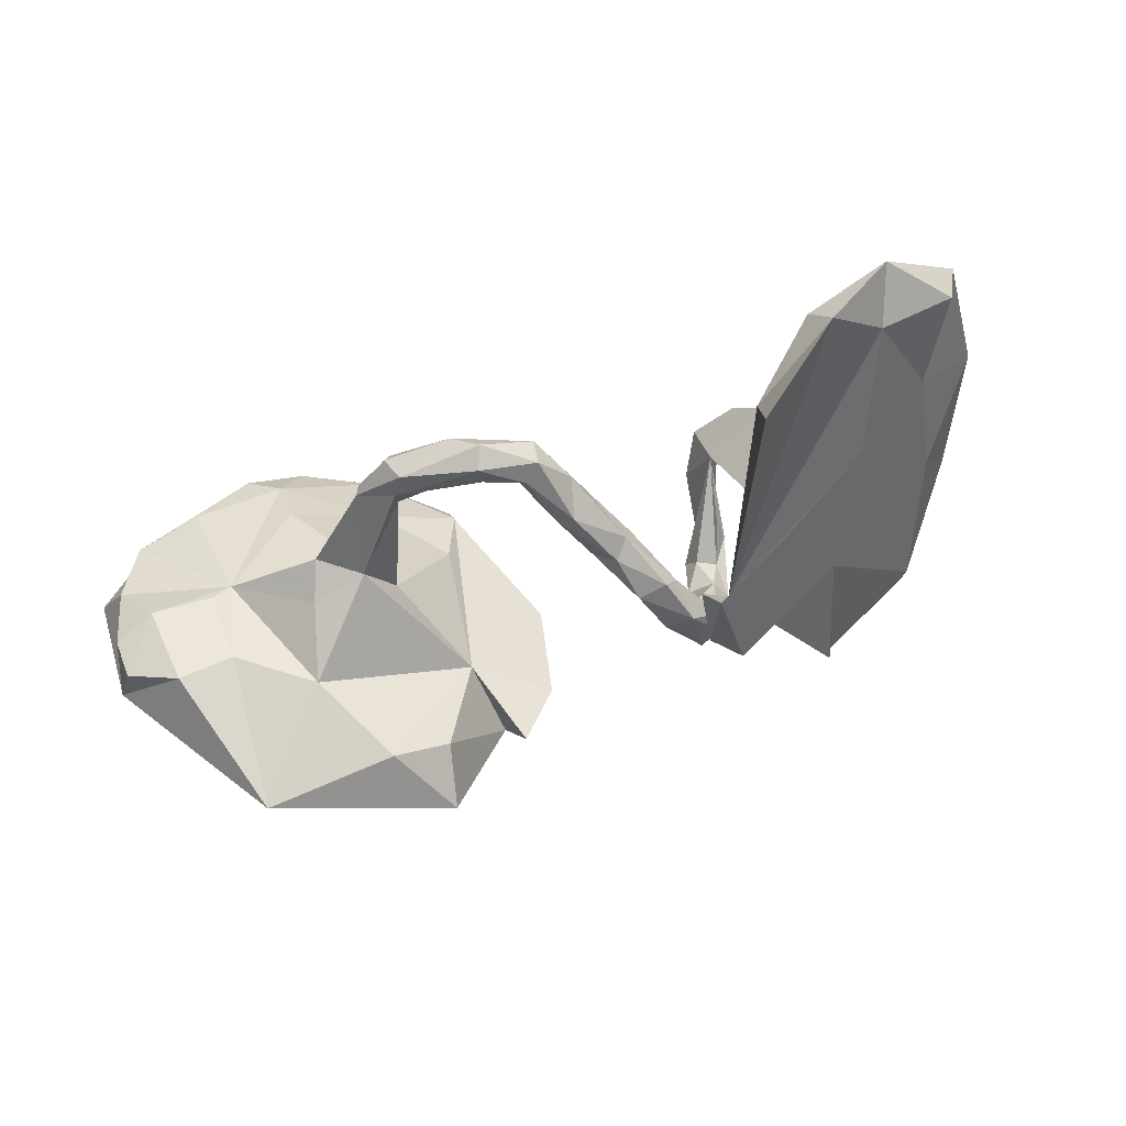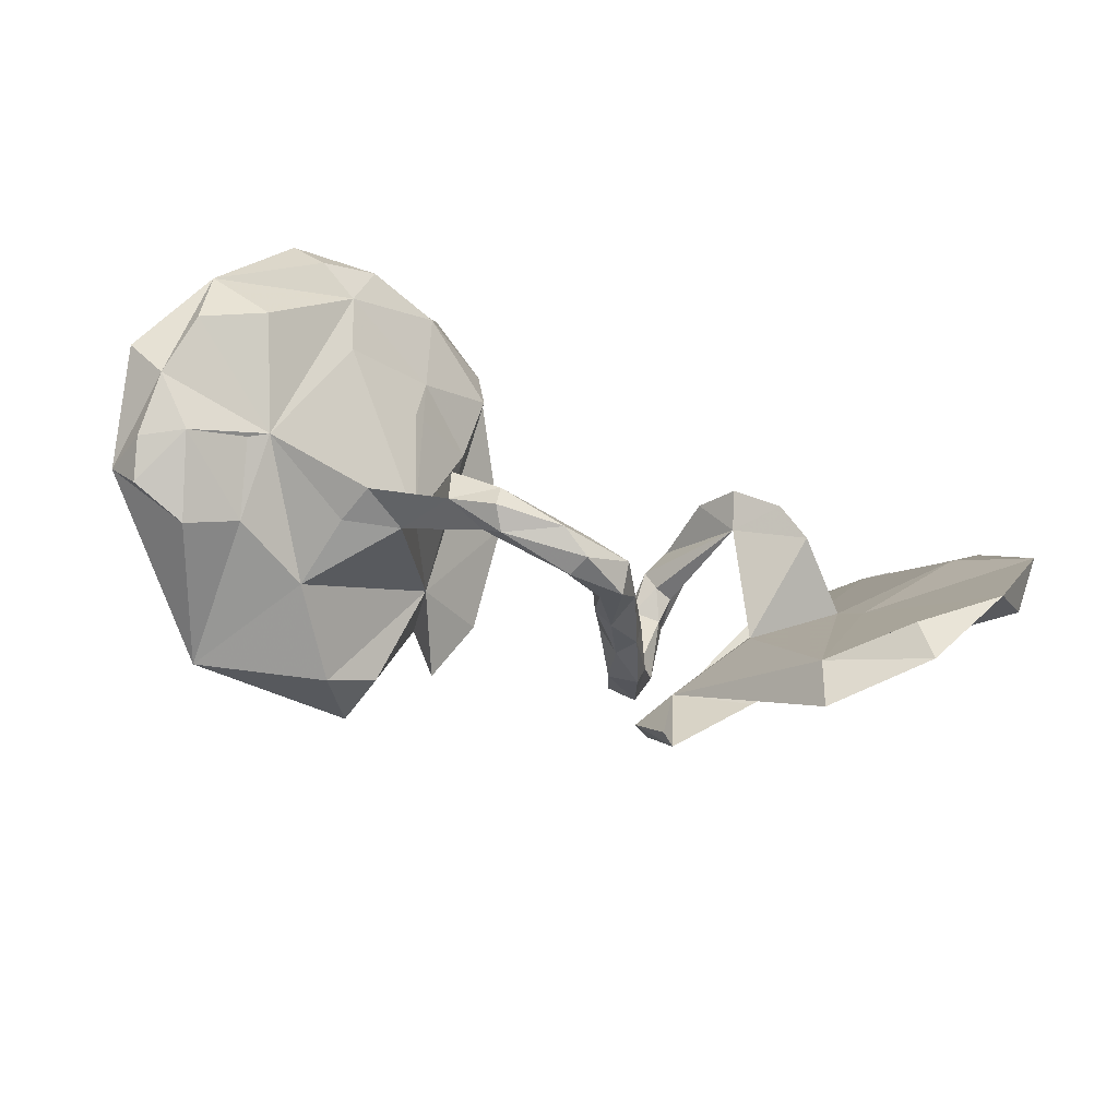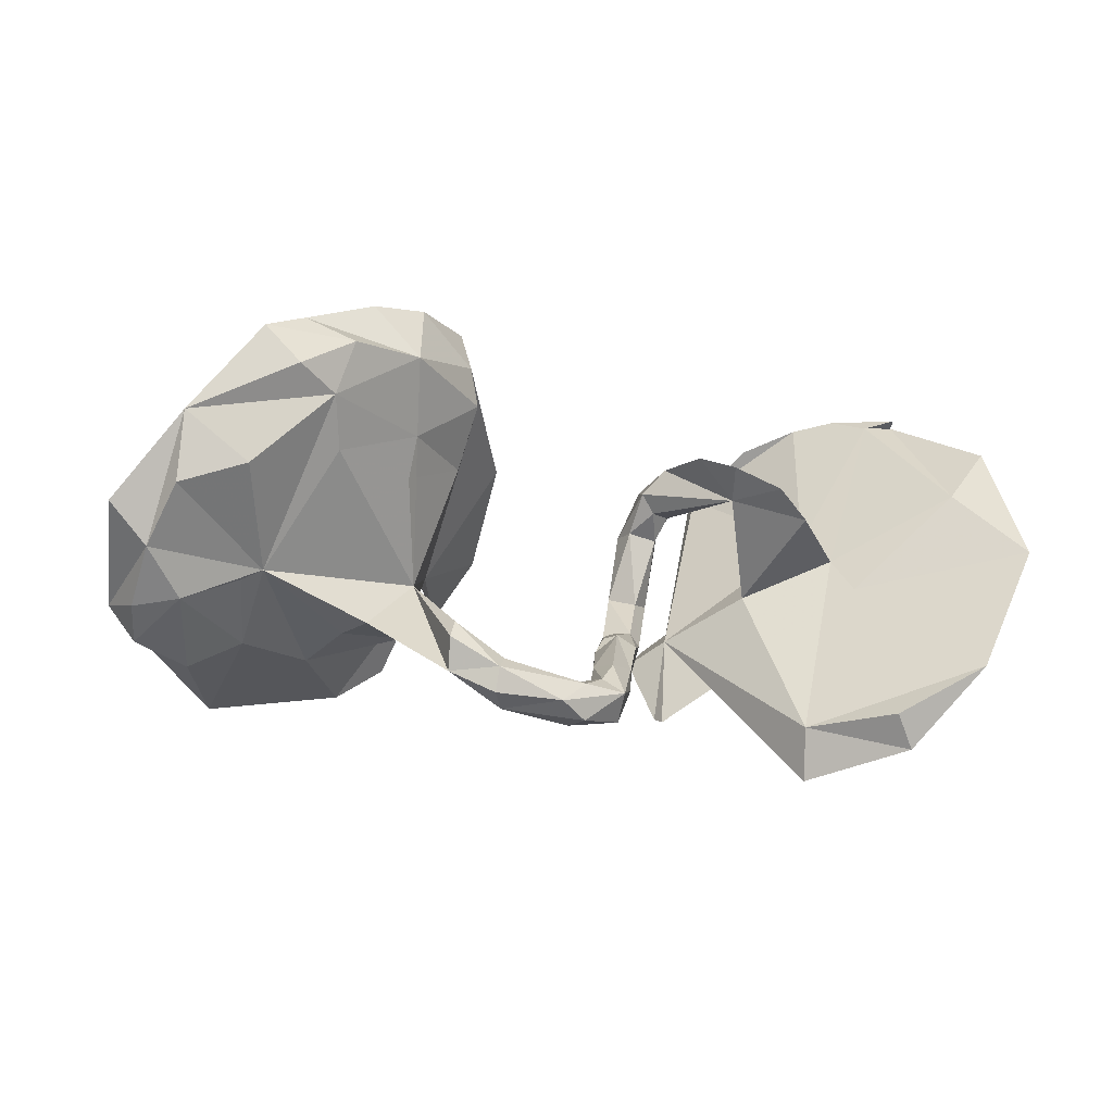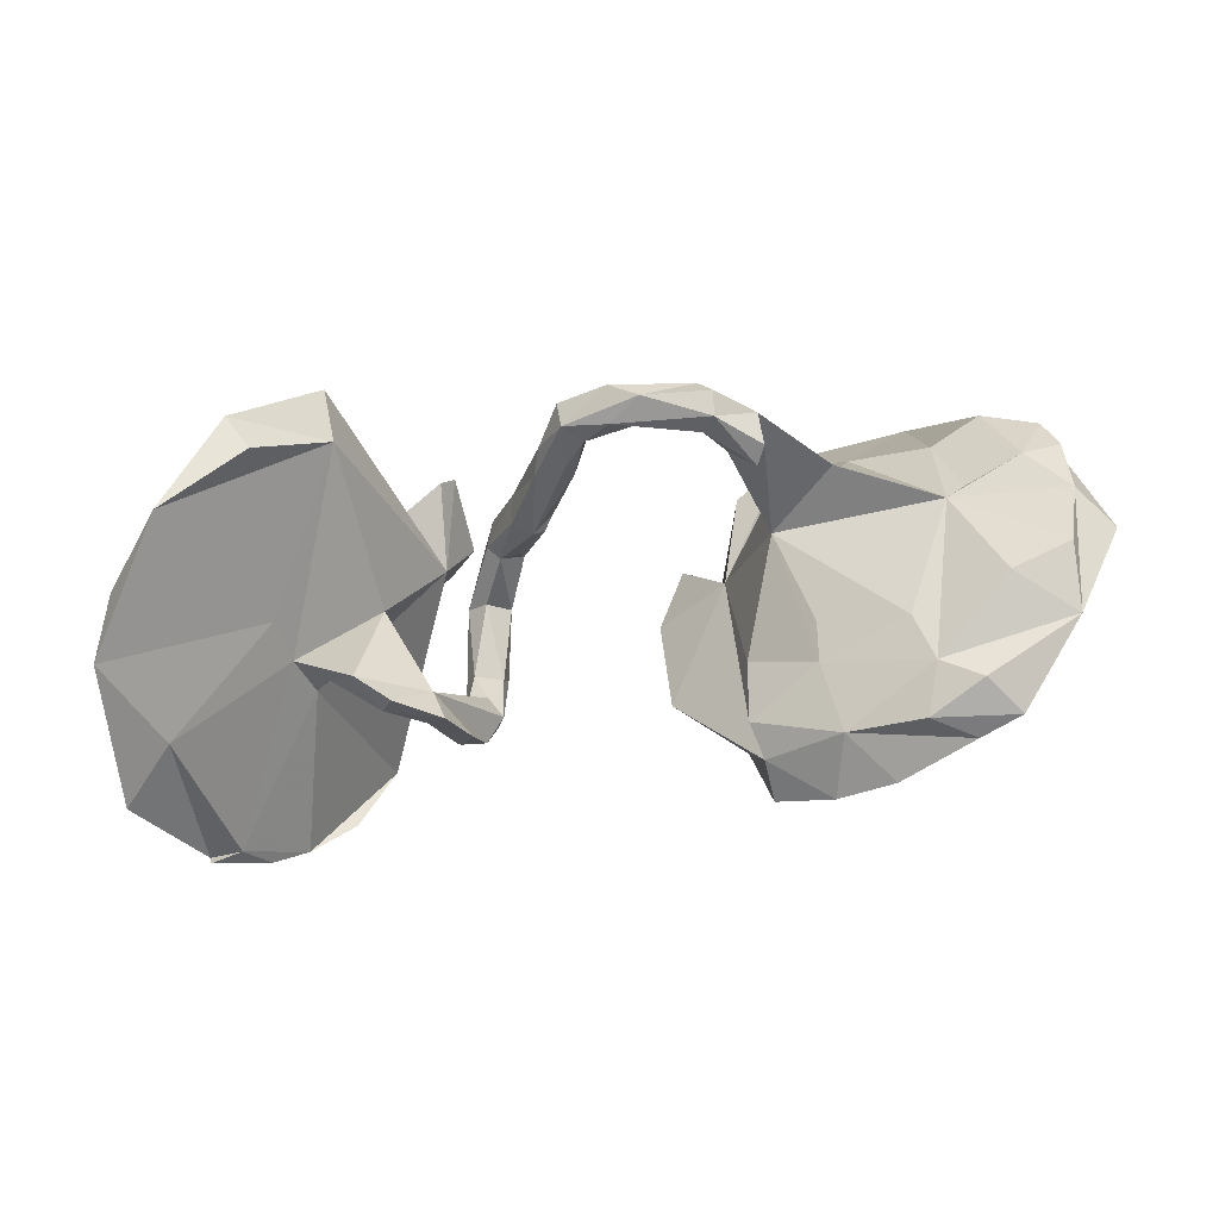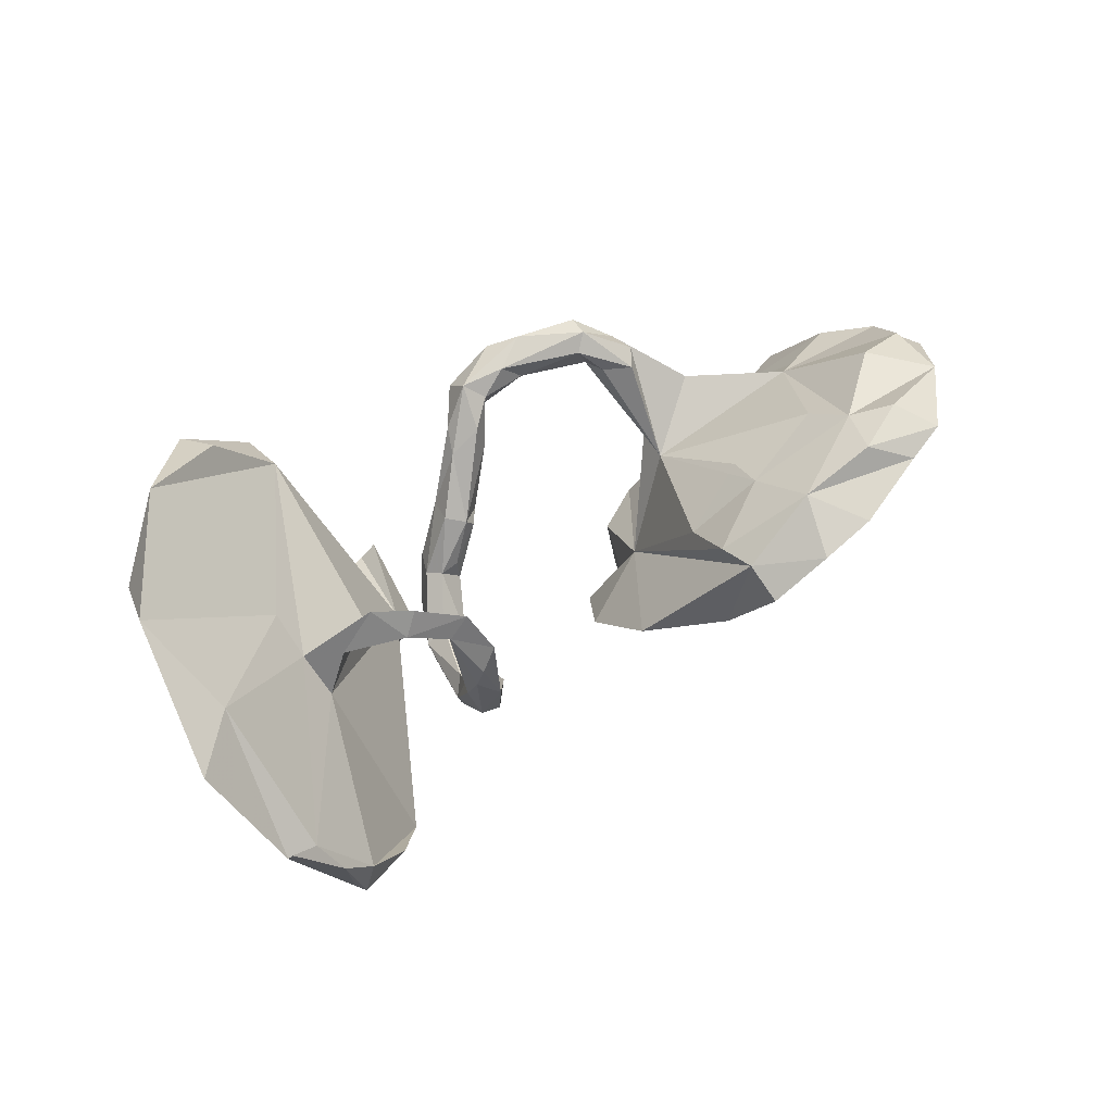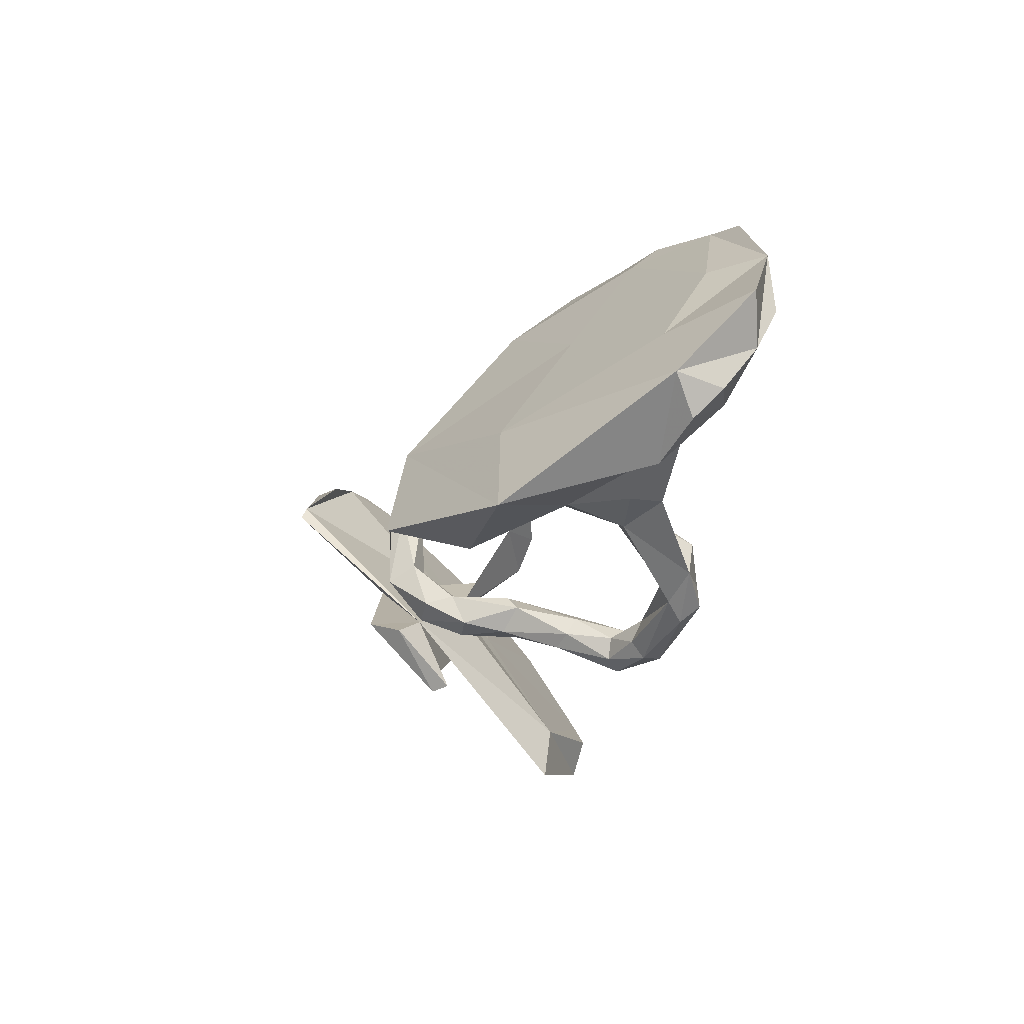
<metadata>
{"format":"obj","ext":"obj","renderer":"f3d","projection":"perspective","resolution":1024,"background":"white","views":[{"elev":-79.6,"azim":18.3,"up":"+Y"},{"elev":-46.9,"azim":-19.5,"up":"+Y"},{"elev":-4.4,"azim":-19.7,"up":"+Y"},{"elev":76.3,"azim":169.5,"up":"+Z"},{"elev":41.2,"azim":144.8,"up":"+Z"},{"elev":-24.8,"azim":-106.3,"up":"+Y"}]}
</metadata>
<code>
v -0.6455 -0.2712 -0.2148
v -0.3385 -0.2017 -0.3374
v -0.2338 0.008845 -0.2793
v 0.2226 -0.2963 -0.1084
v -0.3125 -0.1986 -0.2213
v 0.196 -0.2908 -0.08332
v 0.185 -0.1831 -0.1914
v 0.2397 -0.138 -0.1353
v 0.3815 -0.3053 0.1971
v 0.3648 -0.1943 -0.05461
v 0.2314 -0.1578 -0.2423
v -0.4069 -0.2491 -0.1995
v -0.1915 -0.09398 -0.2826
v 0.4014 0.169 -0.3608
v 0.3833 -0.4042 0.1851
v 0.1686 -0.1619 -0.1492
v 0.4449 0.005696 -0.172
v 0.2065 -0.04892 -0.2096
v 0.1167 -0.145 -0.1517
v 0.1419 -0.1961 -0.06841
v 0.2137 -0.06893 -0.1736
v 0.08858 -0.1902 -0.07754
v 0.09681 -0.1316 -0.1011
v 0.3559 -0.05602 -0.02157
v -0.5017 -0.1839 -0.04478
v -0.2511 -0.02506 -0.1371
v 0.07325 -0.2071 0.001195
v 0.1799 -0.06621 -0.1411
v 0.1604 -0.1515 -0.07378
v 0.05602 -0.1398 0.006159
v 0.02646 -0.2475 0.1003
v 0.3926 0.142 -0.3722
v -0.5227 -0.06925 -0.1757
v -0.7314 -0.1991 0.04283
v 0.1005 -0.2054 0.03694
v 0.1403 -0.1255 -0.06804
v 0.1673 -0.08464 -0.2182
v 0.1058 -0.1265 -0.05973
v 0.1368 -0.0557 -0.1741
v -0.007576 -0.2298 0.1113
v 0.2294 0.07137 -0.2077
v 0.03449 -0.1668 0.01903
v 0.0765 -0.1329 0.0261
v -0.1267 0.01314 -0.2346
v 0.1101 -0.156 0.03589
v 0.001425 -0.2958 0.2207
v 0.2425 0.07893 -0.1804
v -0.3286 -0.05138 0.05629
v 0.4949 0.05908 -0.04131
v 0.05925 -0.2012 0.1386
v 0.5101 -0.2799 0.3155
v 0.1726 0.07561 -0.1509
v -0.02921 -0.2833 0.1917
v -0.1015 -0.2701 0.2157
v 0.521 0.01561 0.0318
v -0.01012 -0.1964 0.1298
v -0.09968 -0.3013 0.2399
v 0.5958 0.2806 -0.2883
v -0.6351 -0.1576 0.04236
v -0.8658 -0.09409 0.0276
v -0.3649 -0.1479 0.1098
v 0.5494 -0.07686 0.03094
v 0.4829 0.2662 -0.2814
v -0.4672 -0.1392 0.08643
v 0.5425 -0.3455 0.3027
v 0.04452 -0.2394 0.1731
v 0.2236 0.06074 -0.1446
v 0.1892 0.08403 -0.2142
v 0.2398 0.105 -0.1206
v -0.7643 -0.08744 0.1537
v -0.04379 -0.2434 0.1927
v -0.03024 -0.2191 0.2265
v -0.8272 -0.1578 0.06908
v 0.6337 -0.1894 0.2425
v -0.0832 -0.2924 0.2803
v -0.6213 -0.0351 0.1475
v 0.002736 -0.2446 0.2519
v 0.007409 -0.1927 0.1821
v 0.1644 0.0684 -0.1944
v 0.2419 0.1627 -0.1531
v -0.1136 0.1825 -0.1226
v 0.1839 0.1499 -0.1104
v -0.2323 -0.2721 0.2679
v -0.255 -0.2424 0.2368
v -0.1211 -0.2303 0.2313
v 0.5372 -0.04142 0.09817
v 0.5795 0.2905 -0.3021
v -0.8402 -0.09942 0.122
v 0.6726 -0.1931 0.3506
v -0.1318 -0.2576 0.3034
v -0.2567 -0.2076 0.2211
v 0.4649 0.06316 0.04702
v -0.0754 -0.2283 0.2687
v -0.2452 -0.2002 0.3011
v -0.2526 -0.2447 0.3015
v -0.263 -0.1583 0.229
v -0.4416 -0.1237 0.1592
v 0.5698 0.3062 -0.2269
v -0.3226 -0.2077 0.2549
v 0.1992 0.1576 -0.1669
v -0.6581 -0.05185 0.1415
v -0.225 -0.1862 0.2683
v 0.2675 0.1386 -0.04153
v 0.2052 0.112 -0.1063
v -0.4654 0.1683 -0.02147
v 0.7005 0.01677 0.1034
v -0.3217 -0.1482 0.2638
v 0.2713 0.1614 -0.08507
v -0.3058 -0.1217 0.2386
v 0.6324 0.321 -0.1762
v 0.7761 -0.09891 0.2453
v 0.6812 0.1616 -0.06847
v 0.2207 0.1956 -0.08421
v -0.8275 -0.003586 0.1928
v 0.2916 0.1227 0.0765
v 0.2712 0.195 -0.03671
v 0.7259 0.3169 -0.08307
v -0.7413 0.0496 0.05668
v 0.7291 0.304 -0.1019
v 0.4162 0.08455 0.1365
v 0.3098 0.175 0.08163
v 0.2387 0.2052 0.04628
v 0.8251 0.2294 0.09117
v 0.2632 0.2059 -0.000298
v 0.8115 0.02337 0.2814
v 0.673 0.3025 -0.1062
v 0.3594 0.1401 0.1499
v 0.3803 0.1446 0.1012
v -0.2433 0.163 0.04915
v 0.7346 0.1412 0.13
v -0.2341 0.3426 0.09807
v 0.2778 0.1807 0.1239
v -0.3504 0.2066 0.1539
v -0.2257 0.3011 -0.06538
v -0.7762 0.2222 0.2472
v -0.3619 0.1328 0.1403
v -0.8874 0.07367 0.1699
v -0.7892 0.09916 0.2506
v -0.6903 0.2225 0.1632
v -0.2212 0.2742 0.09725
v -0.4102 0.3953 0.1255
v -0.5065 0.1679 0.219
v -0.2403 0.409 0.05733
v -0.6729 0.134 0.2725
v -0.5695 0.3911 0.2272
v -0.3602 0.3384 0.2039
v -0.5245 0.2573 0.2619
v -0.3331 0.4338 0.1326
v -0.5908 0.3037 0.2876
v -0.4334 0.4307 0.1701
v -0.49 0.3493 0.2632
v -0.6441 0.3702 0.2548
f 131 146 140
f 133 140 146
f 26 131 140
f 147 135 144
f 138 144 135
f 76 147 144
f 149 135 147
f 114 138 135
f 133 147 142
f 76 142 147
f 148 146 131
f 133 146 147
f 151 147 146
f 149 147 151
f 148 131 143
f 134 143 131
f 134 148 143
f 141 148 134
f 150 148 141
f 145 150 141
f 146 148 150
f 145 141 139
f 105 139 141
f 135 145 139
f 118 135 139
f 152 145 135
f 145 151 146
f 152 149 151
f 152 135 149
f 145 146 150
f 145 152 151
f 8 11 7
f 4 7 11
f 8 7 6
f 4 6 7
f 4 8 6
f 10 4 11
f 17 10 11
f 8 4 10
f 62 8 10
f 24 8 9
f 15 9 8
f 65 15 8
f 65 9 15
f 12 1 2
f 3 2 1
f 5 2 3
f 26 25 12
f 1 12 25
f 5 26 12
f 14 32 8
f 17 8 32
f 49 14 8
f 23 39 19
f 37 19 39
f 22 23 19
f 36 39 23
f 16 19 37
f 79 37 39
f 18 16 37
f 41 18 37
f 21 16 18
f 22 19 16
f 47 21 18
f 29 16 21
f 17 11 8
f 42 23 22
f 20 22 16
f 29 20 16
f 27 22 20
f 28 29 21
f 35 20 29
f 49 8 24
f 35 27 20
f 42 22 27
f 59 1 25
f 62 10 17
f 25 26 61
f 48 61 26
f 64 25 61
f 73 60 34
f 1 34 60
f 70 73 34
f 88 60 73
f 100 41 68
f 37 68 41
f 79 100 68
f 80 41 100
f 87 14 63
f 98 63 14
f 58 14 87
f 98 87 63
f 76 59 25
f 64 76 25
f 101 59 76
f 70 34 59
f 1 59 34
f 101 70 59
f 26 44 81
f 3 81 44
f 88 73 70
f 13 3 44
f 134 81 3
f 105 3 33
f 1 33 3
f 118 105 33
f 134 3 105
f 118 33 60
f 1 60 33
f 111 89 74
f 65 74 89
f 106 111 74
f 65 89 51
f 9 51 89
f 5 12 2
f 26 5 3
f 13 26 3
f 68 37 79
f 41 47 18
f 80 47 41
f 52 79 39
f 98 14 49
f 17 32 14
f 58 17 14
f 39 36 28
f 29 28 36
f 52 39 28
f 38 36 23
f 67 28 21
f 67 21 47
f 69 67 47
f 52 28 67
f 43 38 30
f 23 30 38
f 42 43 30
f 36 38 43
f 45 36 43
f 42 30 23
f 45 29 36
f 92 49 24
f 40 42 27
f 31 40 27
f 56 42 40
f 50 45 43
f 35 29 45
f 50 35 45
f 120 24 55
f 9 55 24
f 53 40 31
f 46 53 31
f 71 40 53
f 66 31 35
f 27 35 31
f 50 66 35
f 46 31 66
f 110 58 87
f 97 76 64
f 97 64 61
f 82 79 52
f 52 67 104
f 69 104 67
f 82 52 104
f 115 104 69
f 133 129 140
f 26 140 129
f 136 129 133
f 138 76 144
f 48 26 129
f 81 131 26
f 138 114 76
f 70 76 114
f 134 131 81
f 105 141 134
f 139 105 118
f 137 135 118
f 135 137 114
f 60 114 137
f 133 142 48
f 76 48 142
f 136 133 48
f 108 47 80
f 113 80 100
f 112 17 58
f 43 42 56
f 78 43 56
f 78 50 43
f 84 57 83
f 75 83 57
f 99 84 83
f 54 57 84
f 85 54 84
f 91 85 84
f 71 54 85
f 53 57 54
f 71 56 40
f 72 56 71
f 78 56 72
f 77 78 72
f 77 50 78
f 106 62 17
f 112 106 17
f 74 62 106
f 46 75 57
f 90 83 75
f 53 46 57
f 77 75 46
f 72 71 85
f 93 72 85
f 53 54 71
f 66 50 77
f 46 66 77
f 48 109 96
f 102 96 109
f 91 48 96
f 108 115 103
f 69 103 115
f 98 49 126
f 55 126 49
f 110 98 126
f 58 119 112
f 123 112 119
f 110 119 58
f 107 94 109
f 102 109 94
f 48 107 109
f 99 94 107
f 91 96 102
f 93 102 94
f 95 94 99
f 48 99 107
f 120 115 24
f 92 24 115
f 128 92 115
f 120 92 128
f 130 126 55
f 55 92 120
f 127 120 128
f 49 92 55
f 86 130 55
f 119 126 130
f 125 130 86
f 123 106 112
f 125 106 123
f 89 125 86
f 123 130 125
f 9 89 86
f 111 125 89
f 125 111 106
f 86 55 9
f 122 124 113
f 116 113 124
f 115 122 113
f 121 124 122
f 121 115 116
f 108 116 115
f 124 121 116
f 128 115 121
f 132 121 122
f 115 132 122
f 128 121 132
f 129 136 48
f 97 48 76
f 70 101 76
f 88 70 114
f 88 114 60
f 118 60 137
f 119 130 123
f 74 8 62
f 65 51 9
f 26 13 44
f 74 65 8
f 48 97 99
f 61 99 97
f 61 48 91
f 84 61 91
f 84 99 61
f 110 87 98
f 82 113 100
f 116 80 113
f 117 119 110
f 126 117 110
f 126 119 117
f 69 108 103
f 80 116 108
f 82 104 115
f 113 82 115
f 79 82 100
f 95 99 83
f 85 91 102
f 90 94 95
f 90 95 83
f 90 93 94
f 85 102 93
f 77 93 90
f 77 90 75
f 77 72 93
f 108 69 47
f 132 127 128
f 115 120 127
f 132 115 127

</code>
